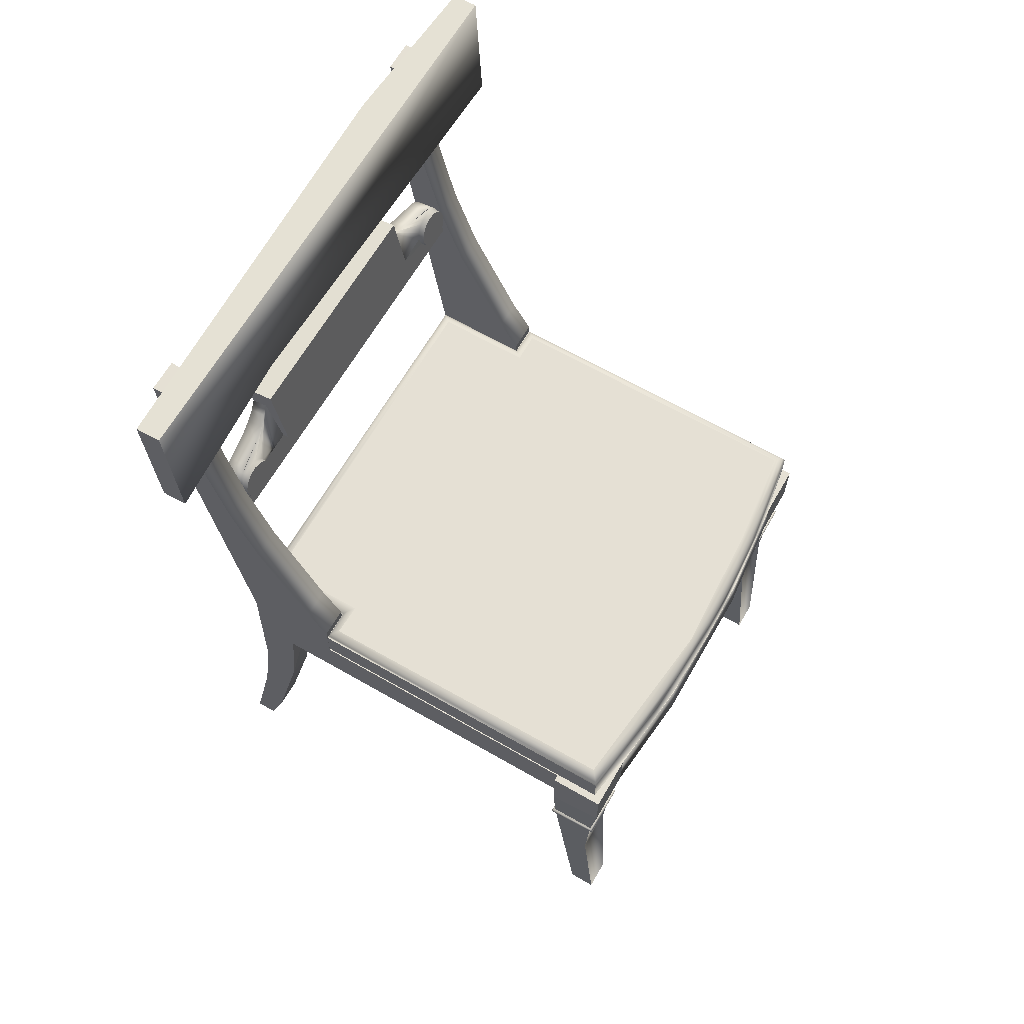
<metadata>
{"format":"obj","ext":"obj","renderer":"f3d","projection":"perspective","resolution":1024,"background":"white","views":[{"elev":65.3,"azim":30.0,"up":"+Y"}]}
</metadata>
<code>
o instance_7_ID70
v -0.1732 -0.05704 0.1587
v -0.1732 -0.05622 0.1612
v -0.1731 -0.02461 0.1629
v 0.1937 -0.05692 0.1851
v -0.08787 -0.05683 0.1857
v -0.1696 -0.05694 0.1587
v 0.2077 -0.05693 -0.07926
v 0.1942 -0.05684 -0.1883
v -0.08732 -0.05691 -0.1878
v -0.1732 -0.05371 0.1587
v -0.0908 -0.0253 0.1886
v -0.0908 -0.0253 -0.1656
v 0.2096 -0.05413 0.09475
v 0.2062 -0.05413 0.1264
v 0.212 -0.05413 0.06301
v 0.1966 -0.05408 0.1886
v 0.2135 -0.05385 0.03105
v 0.2005 -0.05613 0.1566
v 0.2141 -0.05359 -0.000928
v -0.09076 -0.05392 0.1886
v 0.212 -0.05613 0.03003
v 0.2127 -0.056 -0.002174
v 0.2136 -0.05358 -0.03276
v 0.2097 -0.02531 0.09406
v -0.09073 -0.0541 0.1629
v 0.1952 -0.05625 0.1869
v 0.2128 -0.05528 -0.03359
v -0.08963 -0.05571 0.1875
v 0.1967 -0.02541 0.1886
v 0.2107 -0.05597 -0.066
v 0.2114 -0.02277 0.06222
v 0.205 -0.02144 0.1255
v -0.08719 -0.05694 0.1593
v -0.1732 -0.05411 0.1629
v -0.173 -0.02468 -0.1655
v -0.1732 -0.05352 -0.1656
v 0.2003 -0.02079 0.1568
v 0.2083 -0.05597 -0.09771
v 0.2063 -0.05413 -0.1277
v 0.214 -0.02463 -0.001296
v 0.2129 -0.02277 0.03042
v -0.1697 -0.05694 -0.1621
v -0.08775 -0.05686 -0.1626
v 0.2012 -0.05692 -0.1418
v 0.2106 -0.05694 0.007409
v -0.08897 -0.05629 0.1611
v -0.172 -0.05575 -0.1645
v -0.1716 -0.05612 0.1587
v -0.09077 -0.02525 0.1629
v 0.1953 -0.02086 0.187
v 0.2113 -0.05658 -0.03221
v 0.212 -0.02463 -0.06495
v 0.2136 -0.026 -0.03327
v 0.2066 -0.01911 0.09353
v -0.09076 -0.05392 -0.1655
v -0.09073 -0.0541 -0.1912
v 0.1967 -0.05386 -0.1912
v 0.2129 -0.02277 -0.03323
v 0.2026 -0.01863 0.1252
v 0.2003 -0.05613 -0.1607
v 0.2044 -0.05627 -0.129
v -0.08944 -0.02145 0.1616
v -0.09069 -0.02456 -0.1912
v -0.1714 -0.02099 -0.1639
v -0.08961 -0.05574 -0.1644
v -0.08969 -0.02201 0.1875
v 0.2096 -0.02463 -0.09669
v 0.2118 -0.02015 -0.002028
v 0.2104 -0.01911 0.03015
v -0.1713 -0.02075 0.1611
v 0.1966 -0.02463 -0.1912
v -0.08969 -0.02201 -0.1645
v 0.1957 -0.05568 -0.1901
v -0.08899 -0.05627 -0.1895
v 0.1966 -0.01732 0.1559
v 0.1987 -0.01655 0.1299
v -0.08757 -0.01904 -0.1623
v -0.1694 -0.01865 -0.1619
v -0.1693 -0.01854 0.1591
v -0.08713 -0.01859 0.185
v 0.192 -0.01732 0.1831
v 0.2099 -0.02022 -0.06603
v 0.2104 -0.01911 -0.03438
v 0.2009 -0.02211 -0.1598
v -0.08819 -0.01961 -0.1886
v -0.08592 -0.0176 0.158
v 0.2053 -0.02212 -0.1283
v 0.2074 -0.02022 -0.09771
v 0.2083 -0.01719 -0.0143
v 0.2063 -0.01633 0.02243
v 0.1949 -0.02031 -0.1892
v -0.1669 -0.01695 -0.1593
v -0.167 -0.01704 0.1569
v 0.1986 -0.01911 -0.1608
v -0.08238 -0.01611 0.1802
v 0.1889 -0.01598 0.1793
v 0.203 -0.01911 -0.1293
v 0.2067 -0.01732 -0.06399
v 0.1917 -0.01702 -0.1853
v -0.08463 -0.017 -0.1594
v -0.1635 -0.01591 -0.1559
v 0.2043 -0.01732 -0.09559
v -0.1641 -0.01603 0.1539
v -0.08126 -0.01594 0.1534
v -0.08464 -0.017 -0.1851
v 0.1892 -0.01597 -0.1816
v 0.1998 -0.01589 -0.09589
v -0.08155 -0.01598 -0.1819
v -0.08138 -0.01597 -0.1563
v 0.2003 -0.01655 -0.1196
v -0.1877 0.1312 -0.1657
v -0.1877 0.1312 0.1631
v -0.17 0.1343 -0.1657
v -0.1928 0.16 -0.1655
v -0.1718 0.1445 -0.155
v -0.1727 0.1494 -0.1621
v -0.1741 0.1573 -0.1657
v -0.1717 0.1436 0.1489
v -0.1718 0.1445 0.1401
v -0.1722 0.1468 -0.1386
v -0.1745 0.1596 0.1631
v -0.17 0.1343 0.1631
v -0.1928 0.16 0.1629
v -0.1939 0.1661 -0.164
v -0.1953 0.1742 -0.1558
v -0.1968 0.1823 0.1268
v -0.1966 0.1815 -0.1319
v -0.1989 0.1943 0.1056
v -0.1999 0.2001 -0.1021
v -0.1745 0.1596 0.09943
v -0.1694 0.1605 -0.1021
v -0.2029 0.2172 0.09943
v -0.2 0.2005 0.09943
v -0.1801 0.2212 -0.1021
v -0.2029 0.2172 -0.1021
v -0.1672 0.1477 -0.1592
v -0.1674 0.1491 -0.137
v -0.1683 0.1539 -0.1644
v -0.1694 0.1605 -0.1657
v -0.1705 0.1666 -0.1645
v -0.1714 0.1718 -0.1607
v -0.1721 0.1755 -0.155
v -0.1723 0.1764 -0.1463
v -0.1801 0.2212 0.09943
v -0.1694 0.1605 0.09943
v -0.1745 0.1596 -0.1021
v -0.167 0.1466 0.1378
v -0.1705 0.1667 0.1619
v -0.1708 0.1685 0.1317
v -0.1722 0.176 0.1506
v -0.1795 0.179 0.1489
v -0.1785 0.1764 -0.1571
v -0.1752 0.1632 -0.1653
v -0.1666 0.1445 -0.1515
v -0.1717 0.1436 -0.1462
v -0.1668 0.1454 -0.1427
v -0.1733 0.153 -0.1334
v -0.1684 0.1546 -0.1331
v -0.1687 0.1563 0.13
v -0.1745 0.1596 0.1294
v -0.1698 0.1626 0.1295
v -0.1733 0.153 0.1307
v -0.1677 0.1507 0.1328
v -0.1725 0.1482 0.1344
v -0.1666 0.1445 0.1436
v -0.1668 0.1454 0.1524
v -0.1677 0.1506 0.1597
v -0.1722 0.1468 0.1565
v -0.1733 0.1531 0.1617
v -0.1691 0.1584 0.163
v -0.1752 0.1632 0.1628
v -0.1766 0.1687 0.1616
v -0.1939 0.1661 0.1613
v -0.1947 0.1709 0.158
v -0.1953 0.1742 0.1532
v -0.1958 0.1768 0.1465
v -0.1821 0.1854 0.1253
v -0.1978 0.188 0.1145
v -0.1856 0.1966 0.1057
v -0.1873 0.2028 0.09943
v -0.1857 0.1966 -0.1083
v -0.1982 0.1907 -0.1128
v -0.1974 0.1857 -0.1214
v -0.1821 0.1854 -0.1279
v -0.1958 0.1768 -0.1491
v -0.1794 0.179 -0.1515
v -0.1947 0.1709 -0.1606
v -0.1748 0.1614 -0.132
v -0.1694 0.1605 -0.132
v -0.1706 0.167 -0.1334
v -0.1752 0.1637 0.13
v -0.1759 0.1676 0.1608
v -0.1778 0.1736 0.1583
v -0.1771 0.1746 0.1524
v -0.1773 0.1756 0.1462
v -0.184 0.191 0.1135
v -0.1769 0.1735 0.1378
v -0.1759 0.1676 0.1317
v -0.1873 0.2028 -0.1021
v -0.1759 0.1676 -0.1343
v -0.184 0.191 -0.1161
v -0.1772 0.1751 -0.1445
v -0.1773 0.1756 -0.1489
v -0.1772 0.1751 -0.1532
v -0.1777 0.1736 -0.1609
v -0.1767 0.1724 -0.1591
v -0.1765 0.1687 -0.1642
v -0.1759 0.1676 -0.1634
v -0.1769 0.1735 -0.1405
v -0.1765 0.1709 -0.137
v -0.1717 0.1732 -0.1386
v -0.1765 0.1709 0.1344
v -0.1717 0.1735 0.1362
v -0.1772 0.1751 0.1419
v -0.1723 0.1765 0.1444
v -0.1717 0.1732 0.1565
v -0.1765 0.1709 0.1581
v -0.1786 0.1764 0.1545
v -0.1374 -0.1016 0.1887
v -0.1504 0.09958 0.1887
v -0.1713 0.1611 0.1887
v -0.1715 -0.03638 0.1887
v -0.186 0.2245 0.1887
v -0.2142 0.3539 0.1887
v -0.2067 0.2105 0.1887
v -0.2142 -0.3857 0.1887
v 0.1576 -0.05696 0.1631
v 0.1576 -0.1016 0.1887
v 0.1576 -0.1016 0.1631
v -0.09089 -0.05696 0.1887
v 0.1576 -0.05696 0.1887
v -0.1963 0.3539 0.1887
v -0.2142 0.3539 0.1631
v -0.2073 0.2165 0.1631
v -0.1715 -0.03638 0.1631
v -0.1762 -0.1786 0.1887
v -0.1821 -0.2229 0.1631
v -0.1821 -0.2229 0.1887
v -0.1902 -0.2718 0.1631
v -0.1902 -0.2718 0.1887
v -0.2142 -0.3857 0.1631
v -0.1963 -0.3857 0.1887
v -0.1962 -0.3857 0.1631
v -0.1799 -0.3368 0.1887
v -0.1503 -0.2121 0.1631
v -0.1474 -0.195 0.1887
v -0.178 -0.3302 0.1631
v -0.1762 -0.1786 0.1631
v -0.1371 -0.1016 0.1631
v -0.09089 -0.05696 0.1631
v -0.09089 -0.01587 0.1631
v -0.1079 0.01185 0.1631
v -0.1504 0.09958 0.1631
v -0.186 0.2245 0.1631
v -0.1944 0.289 0.1631
v -0.09089 -0.01587 0.1887
v -0.1079 0.01185 0.1887
v -0.1713 0.1611 0.1631
v -0.1944 0.289 0.1887
v -0.1963 0.3539 0.1631
v -0.1713 0.3857 -0.2353
v -0.1918 0.3848 0.2353
v -0.1663 0.2779 -0.2353
v -0.1955 0.2767 -0.09484
v -0.1663 0.2779 0.2353
v -0.1869 0.277 0.2353
v -0.1916 0.3848 -0.2353
v -0.175 0.2775 0.0948
v -0.1712 0.3857 0.2353
v -0.1869 0.277 -0.2353
v -0.2 0.3844 -0.1017
v 0.1576 -0.1043 0.1478
v 0.1593 -0.1504 0.1495
v 0.1808 -0.3857 0.1581
v 0.1807 -0.3857 0.1838
v 0.1983 -0.1553 0.1495
v 0.1982 -0.1501 0.1496
v 0.1577 -0.05696 0.1478
v 0.1593 -0.152 0.1922
v 0.2037 -0.1026 0.1941
v 0.1576 -0.1091 0.1938
v 0.1576 -0.05696 0.194
v 0.2038 -0.05696 0.1941
v 0.1936 -0.2347 0.1526
v 0.158 -0.1507 0.1482
v 0.2039 -0.3857 0.1582
v 0.2038 -0.3857 0.1838
v 0.1936 -0.2306 0.1895
v 0.1595 -0.1572 0.1921
v 0.1977 -0.1553 0.1922
v 0.1981 -0.1501 0.1924
v 0.1994 -0.1504 0.1937
v 0.1995 -0.1504 0.1483
v 0.158 -0.1525 0.1936
v 0.1593 -0.1556 0.1493
v 0.1582 -0.157 0.1933
v 0.1982 -0.1553 0.1922
v 0.1998 -0.1548 0.1939
v 0.2004 -0.1543 0.1474
v 0.1572 -0.1543 0.1473
v 0.1568 -0.1523 0.1469
v 0.2007 -0.152 0.147
v 0.1569 -0.1556 0.1946
v 0.2007 -0.1523 0.195
v 0.1569 -0.1539 0.1946
v 0.1808 -0.3857 -0.1603
v 0.1936 -0.2347 -0.1549
v 0.2038 -0.3857 -0.1861
v 0.1936 -0.2306 -0.1917
v 0.1981 -0.1501 -0.1946
v 0.1593 -0.152 -0.1945
v 0.2039 -0.3857 -0.1604
v 0.1807 -0.3857 -0.186
v 0.1982 -0.1501 -0.1518
v 0.1576 -0.1041 -0.15
v 0.1593 -0.1504 -0.1517
v 0.2037 -0.1026 -0.1964
v 0.1577 -0.05696 -0.15
v 0.1576 -0.05696 -0.1963
v 0.2038 -0.05696 -0.1963
v 0.1998 -0.1506 -0.1502
v 0.1982 -0.1553 -0.1944
v 0.1977 -0.1553 -0.1944
v 0.1576 -0.1092 -0.1961
v 0.1595 -0.1556 -0.1517
v 0.158 -0.1507 -0.1504
v 0.1595 -0.1572 -0.1943
v 0.1582 -0.157 -0.1956
v 0.1985 -0.1554 -0.1516
v 0.1995 -0.1549 -0.1958
v 0.158 -0.1525 -0.1958
v 0.1994 -0.1504 -0.1959
v 0.1574 -0.1547 -0.1497
v 0.2005 -0.1539 -0.1495
v 0.1568 -0.1523 -0.1492
v 0.2006 -0.152 -0.1971
v 0.2008 -0.1523 -0.1492
v 0.1569 -0.1555 -0.1969
v 0.2005 -0.1536 -0.1969
v 0.1569 -0.1539 -0.1968
v 0.1836 -0.05696 0.1478
v 0.2039 -0.05696 0.1478
v 0.1936 -0.05696 0.009069
v 0.2126 -0.05696 -0.06117
v 0.1835 -0.05696 -0.1501
v 0.2039 -0.05696 -0.1502
v 0.2039 -0.1032 0.1478
v 0.2126 -0.1032 0.05886
v 0.1936 -0.1032 -0.01137
v 0.1836 -0.1032 -0.1501
v 0.2039 -0.1032 -0.1502
v 0.1835 -0.1032 0.1478
v 0.2123 -0.05696 0.06325
v 0.2123 -0.1032 -0.06556
v -0.09089 -0.05696 -0.1657
v -0.1374 -0.1016 -0.1657
v -0.1713 0.1611 -0.1657
v -0.186 0.2245 -0.1657
v -0.1944 0.289 -0.1657
v -0.1706 -0.1016 -0.1657
v -0.1371 -0.1016 -0.1914
v 0.1576 -0.1016 -0.1657
v 0.1576 -0.05696 -0.1914
v 0.1576 -0.1016 -0.1914
v 0.1576 -0.05696 -0.1657
v -0.09089 -0.05696 -0.1914
v -0.1963 0.3539 -0.1657
v -0.2142 0.3539 -0.1657
v -0.2142 0.3539 -0.1914
v -0.2067 0.2105 -0.1657
v -0.1715 -0.03638 -0.1657
v -0.1704 -0.06778 -0.1914
v -0.1704 -0.06778 -0.1657
v -0.1706 -0.1016 -0.1914
v -0.1762 -0.1786 -0.1657
v -0.2142 -0.3857 -0.1657
v -0.2142 -0.3857 -0.1914
v -0.1963 -0.3857 -0.1657
v -0.1799 -0.3368 -0.1657
v -0.1503 -0.2121 -0.1914
v -0.1474 -0.195 -0.1657
v -0.178 -0.3302 -0.1914
v -0.1762 -0.1786 -0.1914
v -0.1962 -0.3857 -0.1914
v -0.09089 -0.01587 -0.1914
v -0.1713 0.1611 -0.1914
v -0.1715 -0.03638 -0.1914
v -0.186 0.2245 -0.1914
v -0.1944 0.289 -0.1914
v -0.2073 0.2165 -0.1914
v -0.1079 0.01185 -0.1914
v -0.09089 -0.01587 -0.1657
v -0.1079 0.01185 -0.1657
v -0.1504 0.09958 -0.1914
v -0.1504 0.09958 -0.1657
v -0.1963 0.3539 -0.1914
f 6 33 1
f 34 3 10
f 45 33 43
f 35 36 10
f 4 5 33
f 109 108 106
f 44 7 43
f 7 45 43
f 8 44 43
f 104 103 101
f 43 9 8
f 104 101 109
f 106 107 109
f 45 4 33
f 36 12 55
f 109 90 104
f 6 42 43
f 90 96 104
f 36 35 12
f 1 10 48
f 49 20 11
f 34 49 3
f 12 56 55
f 11 16 29
f 3 35 10
f 10 1 2
f 49 25 20
f 107 90 109
f 96 95 104
f 33 6 43
f 34 25 49
f 2 34 10
f 1 48 6
f 11 20 16
f 12 63 56
f 63 57 56
f 63 71 57
f 85 63 71
f 19 17 40
f 99 108 105
f 21 22 17
f 96 75 81
f 88 87 67
f 100 105 108
f 79 70 64
f 29 24 14
f 21 15 13
f 16 20 28
f 77 92 78
f 32 37 59
f 110 99 94
f 20 25 28
f 28 26 16
f 64 35 12
f 77 85 105
f 24 29 32
f 87 84 71
f 46 28 25
f 100 101 92
f 69 68 41
f 5 46 33
f 46 5 28
f 47 10 36
f 10 47 48
f 5 26 28
f 77 105 100
f 30 38 23
f 7 51 45
f 26 5 4
f 55 47 36
f 47 55 65
f 64 12 72
f 42 47 65
f 25 34 2
f 9 43 74
f 74 8 9
f 38 44 61
f 76 90 54
f 22 27 23
f 49 3 62
f 27 22 51
f 55 56 65
f 74 65 56
f 65 74 43
f 70 35 64
f 70 62 3
f 12 63 72
f 73 56 57
f 56 73 74
f 8 74 73
f 50 66 80
f 83 58 68
f 101 103 93
f 60 8 73
f 85 72 63
f 42 48 47
f 66 62 80
f 45 51 22
f 59 75 76
f 58 53 40
f 79 64 78
f 72 85 77
f 86 80 62
f 50 80 81
f 97 94 84
f 54 90 69
f 81 75 37
f 71 84 91
f 103 104 86
f 44 60 61
f 93 86 79
f 16 18 14
f 95 81 80
f 66 49 62
f 13 14 18
f 21 18 45
f 102 98 107
f 86 95 80
f 81 95 96
f 98 83 89
f 62 79 86
f 94 99 91
f 99 106 108
f 29 50 37
f 95 86 104
f 57 60 73
f 107 110 102
f 75 59 37
f 106 110 107
f 66 11 49
f 44 8 60
f 78 64 72
f 87 71 67
f 27 51 30
f 58 52 53
f 67 71 39
f 53 23 19
f 23 19 22
f 19 17 22
f 61 60 39
f 23 53 52
f 70 3 35
f 110 106 99
f 52 67 39
f 17 15 24
f 32 54 31
f 26 4 18
f 41 24 31
f 89 90 107
f 61 39 38
f 71 57 39
f 77 100 92
f 94 97 110
f 105 91 99
f 96 76 75
f 103 86 93
f 38 39 23
f 32 29 37
f 27 30 23
f 7 44 38
f 42 65 43
f 101 93 92
f 40 53 19
f 16 26 18
f 90 89 69
f 41 31 69
f 62 70 79
f 84 87 97
f 76 96 90
f 105 85 91
f 30 51 7
f 100 108 109
f 78 92 93
f 66 50 29
f 39 23 52
f 32 31 24
f 41 40 24
f 15 13 24
f 98 89 107
f 1 46 2
f 4 45 18
f 85 71 91
f 32 59 54
f 88 97 87
f 66 29 11
f 16 29 14
f 1 33 46
f 83 82 58
f 82 83 98
f 50 81 37
f 68 58 40
f 78 93 79
f 97 102 110
f 78 72 77
f 68 40 41
f 67 52 82
f 98 102 82
f 21 17 15
f 24 13 14
f 94 91 84
f 97 88 102
f 88 82 102
f 54 69 31
f 100 109 101
f 82 88 67
f 25 2 46
f 58 82 52
f 7 38 30
f 24 40 17
f 54 59 76
f 68 89 83
f 22 21 45
f 42 6 48
f 57 39 60
f 68 69 89
f 18 21 13
f 281 273 272
f 286 287 275
f 387 371 370
f 171 123 121
f 268 264 263
f 144 132 180
f 180 130 145
f 182 183 111
f 241 243 242
f 170 166 216
f 309 308 313
f 240 226 244
f 344 346 345
f 147 159 149
f 183 127 111
f 347 277 272
f 371 372 373
f 250 229 249
f 281 279 291
f 222 236 219
f 353 344 343
f 322 329 314
f 166 165 150
f 277 297 291
f 249 235 250
f 313 308 312
f 316 314 315
f 343 344 345
f 243 241 247
f 241 242 226
f 379 384 382
f 249 229 228
f 119 120 146
f 381 361 356
f 159 161 149
f 235 236 222
f 314 325 316
f 315 318 319
f 372 374 373
f 211 190 189
f 277 276 297
f 164 119 146
f 257 220 222
f 346 317 320
f 139 140 141
f 170 167 166
f 124 114 125
f 246 245 249
f 111 112 182
f 234 224 233
f 271 262 269
f 361 374 372
f 390 369 389
f 256 257 222
f 235 234 258
f 239 226 240
f 246 219 236
f 112 128 182
f 264 270 263
f 239 237 245
f 146 162 164
f 128 133 129
f 146 160 162
f 131 146 199
f 361 364 362
f 147 163 159
f 225 222 221
f 150 216 166
f 250 227 229
f 379 378 384
f 374 375 360
f 143 211 137
f 211 189 137
f 379 382 380
f 319 346 320
f 226 242 244
f 248 249 245
f 356 362 355
f 239 241 226
f 288 290 289
f 256 250 251
f 182 128 129
f 160 146 130
f 241 239 247
f 365 364 363
f 144 131 134
f 256 230 250
f 370 371 357
f 393 395 371
f 133 135 129
f 118 168 122
f 149 215 147
f 278 283 342
f 177 151 218
f 186 184 152
f 314 329 325
f 127 185 111
f 134 131 199
f 327 323 309
f 235 258 253
f 224 225 259
f 136 138 139
f 281 279 273
f 313 327 309
f 365 362 364
f 237 239 238
f 277 273 272
f 234 225 224
f 374 383 375
f 379 380 381
f 360 373 374
f 261 263 270
f 149 213 215
f 112 126 178
f 175 176 123
f 131 145 130
f 248 237 236
f 122 113 119
f 388 386 390
f 341 342 353
f 366 364 361
f 249 228 219
f 380 382 383
f 313 312 306
f 359 367 368
f 366 363 364
f 392 355 366
f 220 221 222
f 246 249 219
f 360 375 356
f 361 362 356
f 381 356 375
f 385 366 387
f 261 270 267
f 377 384 378
f 278 342 347
f 316 306 307
f 133 132 135
f 120 157 146
f 131 130 146
f 225 223 259
f 235 253 252
f 240 246 238
f 244 245 246
f 269 262 266
f 123 173 175
f 366 361 372
f 136 139 141
f 387 390 386
f 350 351 354
f 394 391 387
f 244 242 243
f 245 247 239
f 368 369 390
f 233 232 260
f 382 384 377
f 392 393 371
f 386 394 387
f 361 383 374
f 169 121 122
f 377 378 376
f 387 366 372
f 350 346 351
f 269 266 265
f 286 275 274
f 123 112 121
f 271 269 261
f 318 315 351
f 137 156 143
f 134 135 132
f 354 348 349
f 278 282 283
f 156 154 143
f 237 248 245
f 349 348 352
f 348 347 352
f 236 238 246
f 154 136 141
f 273 277 284
f 275 287 288
f 132 133 180
f 144 145 131
f 231 229 227
f 358 370 357
f 322 314 310
f 112 178 128
f 113 116 115
f 282 278 272
f 279 289 273
f 268 265 266
f 366 355 365
f 248 235 249
f 295 273 289
f 244 246 240
f 315 319 324
f 295 276 277
f 289 275 288
f 234 254 258
f 319 320 317
f 252 251 235
f 142 143 154
f 235 248 236
f 254 234 255
f 351 346 318
f 112 123 176
f 223 225 221
f 129 135 199
f 343 341 353
f 134 132 144
f 185 125 114
f 387 370 390
f 291 280 281
f 236 237 238
f 233 224 232
f 306 312 307
f 157 188 146
f 369 367 396
f 119 118 122
f 310 311 324
f 266 264 268
f 295 277 273
f 113 122 112
f 316 327 311
f 244 247 245
f 280 347 342
f 327 316 325
f 317 310 324
f 387 372 371
f 319 318 346
f 231 228 229
f 234 233 255
f 261 267 271
f 272 278 347
f 369 368 367
f 233 260 255
f 141 142 154
f 215 150 147
f 314 351 315
f 216 148 170
f 349 350 354
f 113 117 116
f 113 155 120
f 376 378 379
f 280 342 283
f 282 272 281
f 324 319 317
f 346 351 317
f 113 112 111
f 388 390 389
f 383 382 377
f 361 380 383
f 341 352 347
f 173 174 175
f 240 238 239
f 274 273 284
f 281 280 282
f 284 286 274
f 219 230 222
f 135 134 199
f 230 256 222
f 358 359 370
f 180 145 144
f 112 122 121
f 366 365 363
f 356 355 373
f 250 230 231
f 280 283 282
f 379 381 375
f 362 365 355
f 355 371 373
f 125 187 124
f 235 225 234
f 137 189 158
f 307 314 316
f 165 147 150
f 350 345 346
f 368 390 370
f 392 366 385
f 381 380 361
f 341 347 342
f 244 243 247
f 259 232 224
f 251 250 235
f 219 228 230
f 228 231 230
f 126 112 176
f 368 370 359
f 168 169 122
f 373 360 356
f 111 185 114
f 250 231 227
f 355 392 371
f 391 385 387
f 383 377 376
f 395 357 371
f 369 396 389
f 235 222 225
f 113 120 119
f 113 115 155
f 375 376 379
f 383 376 375
f 171 170 148
f 331 310 332
f 316 324 315
f 327 306 313
f 335 331 340
f 337 335 333
f 291 294 292
f 123 172 173
f 143 209 211
f 203 204 152
f 172 217 193
f 191 198 149
f 391 395 393
f 149 212 213
f 259 223 254
f 331 332 336
f 196 179 128
f 310 351 317
f 206 152 204
f 291 280 347
f 284 286 287
f 296 289 290
f 307 308 312
f 335 326 331
f 354 346 344
f 331 316 311
f 273 285 294
f 192 216 217
f 262 264 266
f 332 310 314
f 273 294 279
f 152 205 187
f 172 192 217
f 348 344 353
f 218 175 174
f 153 139 117
f 196 128 178
f 151 176 175
f 177 126 176
f 304 302 293
f 262 271 264
f 186 152 125
f 261 269 268
f 348 354 344
f 157 158 189
f 277 284 290
f 277 292 293
f 289 275 274
f 193 173 172
f 332 314 321
f 271 270 264
f 316 311 324
f 391 394 395
f 289 274 273
f 285 273 277
f 393 392 385
f 284 287 288
f 157 189 188
f 277 291 292
f 301 285 293
f 314 310 323
f 331 311 310
f 271 267 270
f 117 139 138
f 117 138 116
f 116 138 136
f 116 136 115
f 154 115 136
f 115 154 155
f 156 155 154
f 155 156 120
f 137 120 156
f 157 137 158
f 137 157 120
f 301 293 302
f 191 160 130
f 159 160 161
f 160 159 162
f 162 159 163
f 162 163 164
f 164 147 119
f 147 164 163
f 165 119 147
f 119 165 118
f 166 118 165
f 118 166 168
f 167 168 166
f 167 169 168
f 169 167 170
f 170 121 169
f 310 314 351
f 186 125 185
f 183 201 184
f 201 182 181
f 183 184 127
f 291 279 294
f 298 296 290
f 206 207 205
f 139 153 140
f 307 314 323
f 188 189 190
f 199 146 188
f 180 191 130
f 191 161 160
f 314 326 321
f 331 326 316
f 218 193 194
f 196 177 214
f 179 196 197
f 180 179 198
f 199 200 181
f 209 201 181
f 201 202 184
f 208 153 207
f 208 140 153
f 208 141 140
f 141 208 206
f 141 206 142
f 204 142 206
f 149 198 212
f 202 143 203
f 210 211 209
f 285 277 293
f 190 200 188
f 199 188 200
f 180 198 191
f 197 213 212
f 142 203 143
f 195 215 214
f 215 194 150
f 194 215 195
f 150 194 216
f 217 216 194
f 148 192 171
f 192 172 171
f 194 193 217
f 181 129 199
f 177 195 214
f 196 214 197
f 210 181 200
f 290 297 298
f 201 209 202
f 184 202 203
f 124 187 205
f 259 254 255
f 257 253 220
f 367 389 396
f 300 301 302
f 117 113 111
f 123 171 172
f 291 347 277
f 152 187 125
f 218 174 193
f 218 194 195
f 323 309 307
f 257 251 252
f 393 385 391
f 357 394 386
f 343 349 352
f 117 111 114
f 268 263 261
f 232 259 255
f 143 202 209
f 300 302 299
f 180 133 128
f 181 182 129
f 142 204 203
f 213 197 214
f 327 316 306
f 192 148 216
f 290 291 277
f 212 179 197
f 206 205 152
f 367 359 389
f 213 214 215
f 386 388 358
f 323 327 328
f 114 153 117
f 331 336 340
f 177 176 151
f 210 209 181
f 193 174 173
f 304 293 292
f 257 256 251
f 296 295 289
f 297 276 298
f 299 276 295
f 299 298 276
f 295 300 299
f 314 316 326
f 295 296 300
f 296 298 303
f 304 294 305
f 349 343 345
f 296 303 300
f 304 303 298
f 114 207 153
f 304 298 299
f 127 184 186
f 303 305 301
f 300 303 301
f 303 304 305
f 299 302 304
f 349 345 350
f 353 342 347
f 177 178 126
f 210 190 211
f 337 333 334
f 258 254 223
f 177 196 178
f 203 152 184
f 191 149 161
f 151 175 218
f 330 322 323
f 307 309 308
f 354 351 346
f 257 252 253
f 327 325 328
f 330 329 322
f 329 333 325
f 333 328 325
f 333 329 334
f 321 326 335
f 328 330 323
f 329 330 334
f 332 321 336
f 210 200 190
f 335 337 321
f 333 338 328
f 334 330 339
f 212 198 179
f 337 336 321
f 339 338 336
f 335 340 338
f 335 338 333
f 340 336 338
f 337 339 336
f 339 337 334
f 258 223 221
f 206 208 207
f 386 358 357
f 284 288 290
f 353 347 348
f 114 124 207
f 127 186 185
f 180 128 179
f 304 292 294
f 338 330 328
f 343 352 341
f 232 255 260
f 183 182 201
f 253 221 220
f 357 395 394
f 294 301 305
f 171 121 170
f 124 205 207
f 218 195 177
f 338 339 330
f 269 265 268
f 253 258 221
f 359 358 388
f 294 285 301
f 359 388 389

</code>
